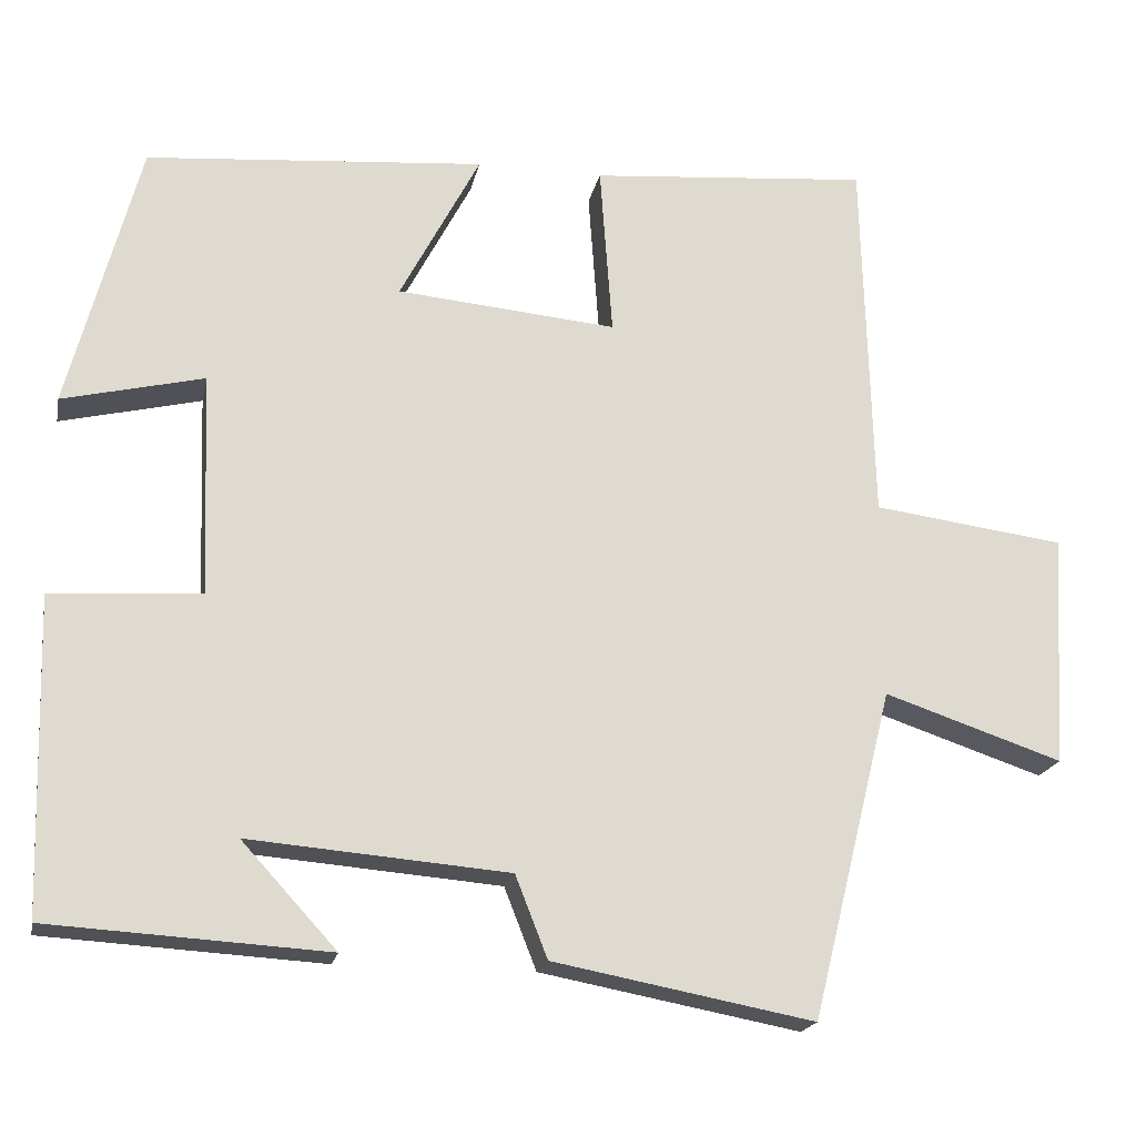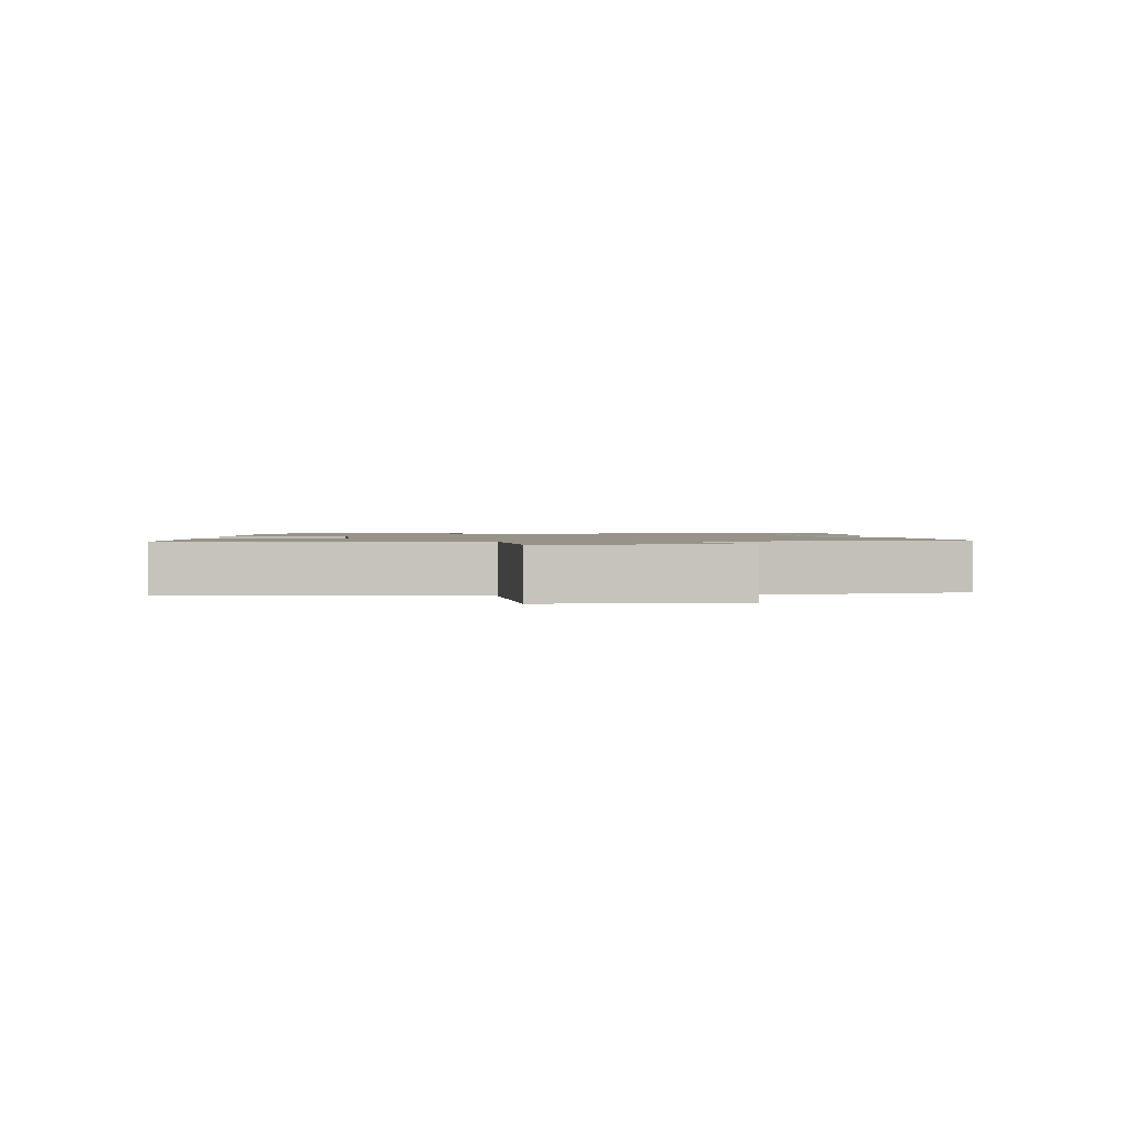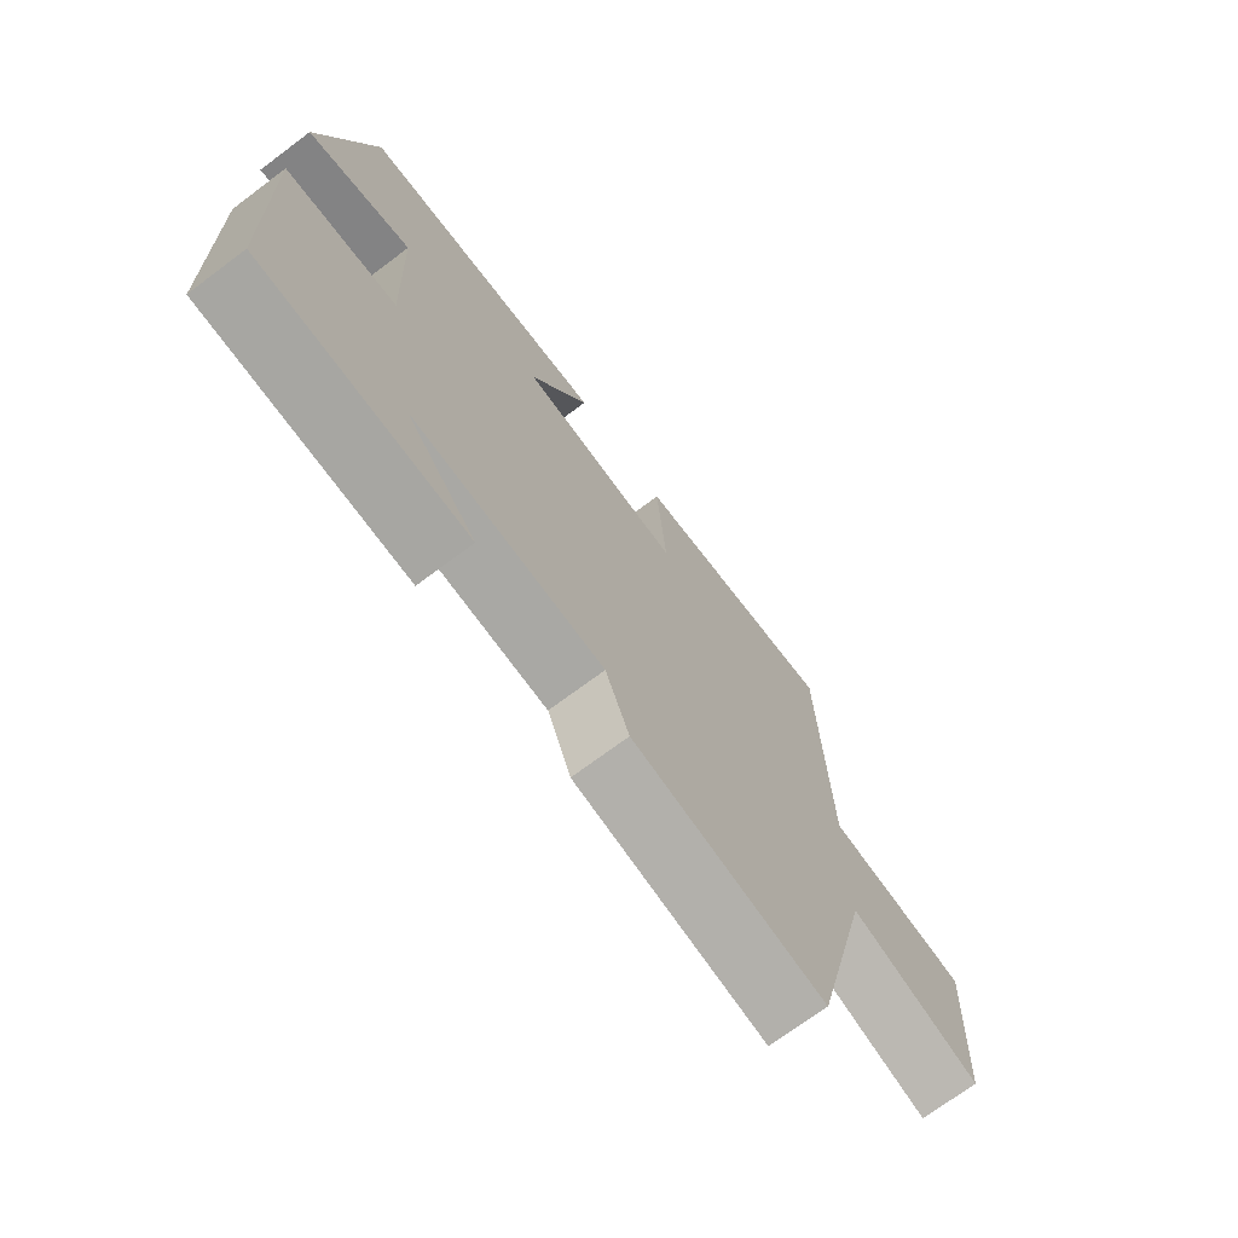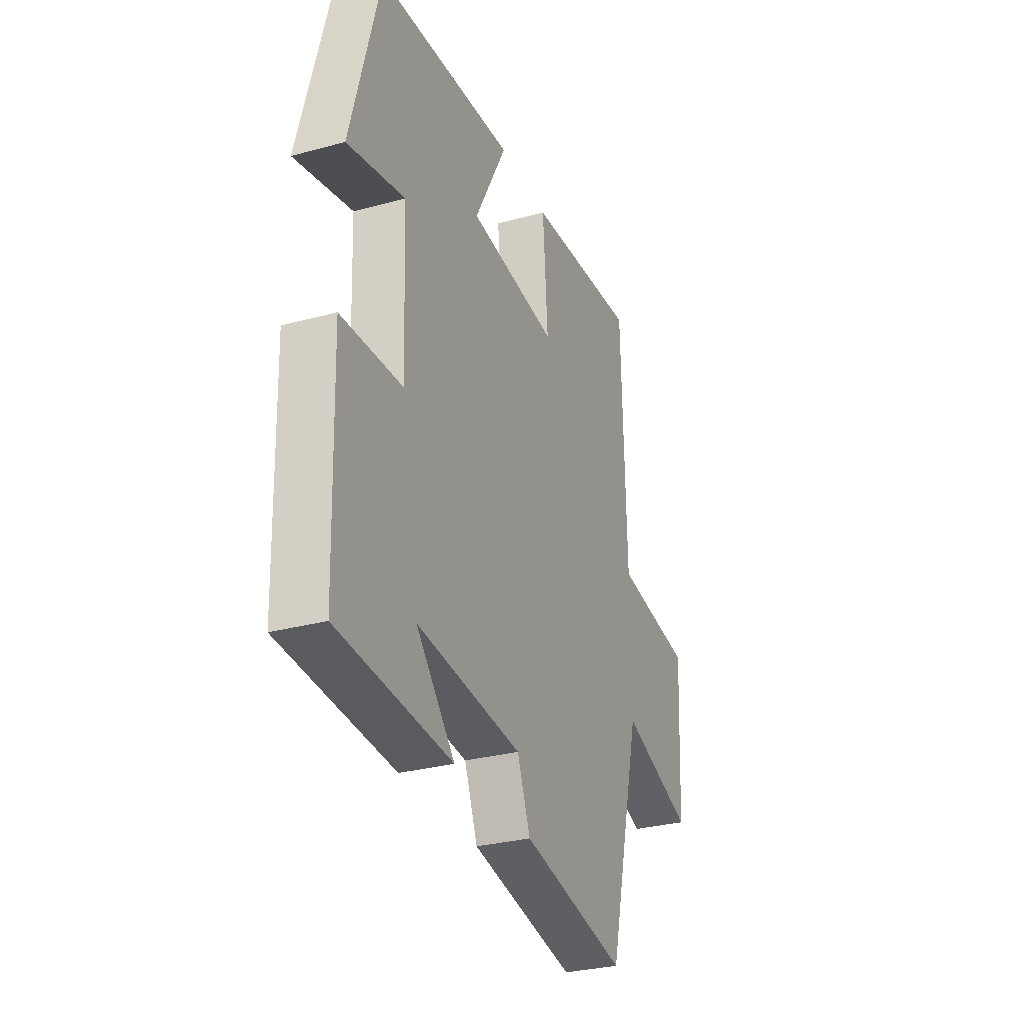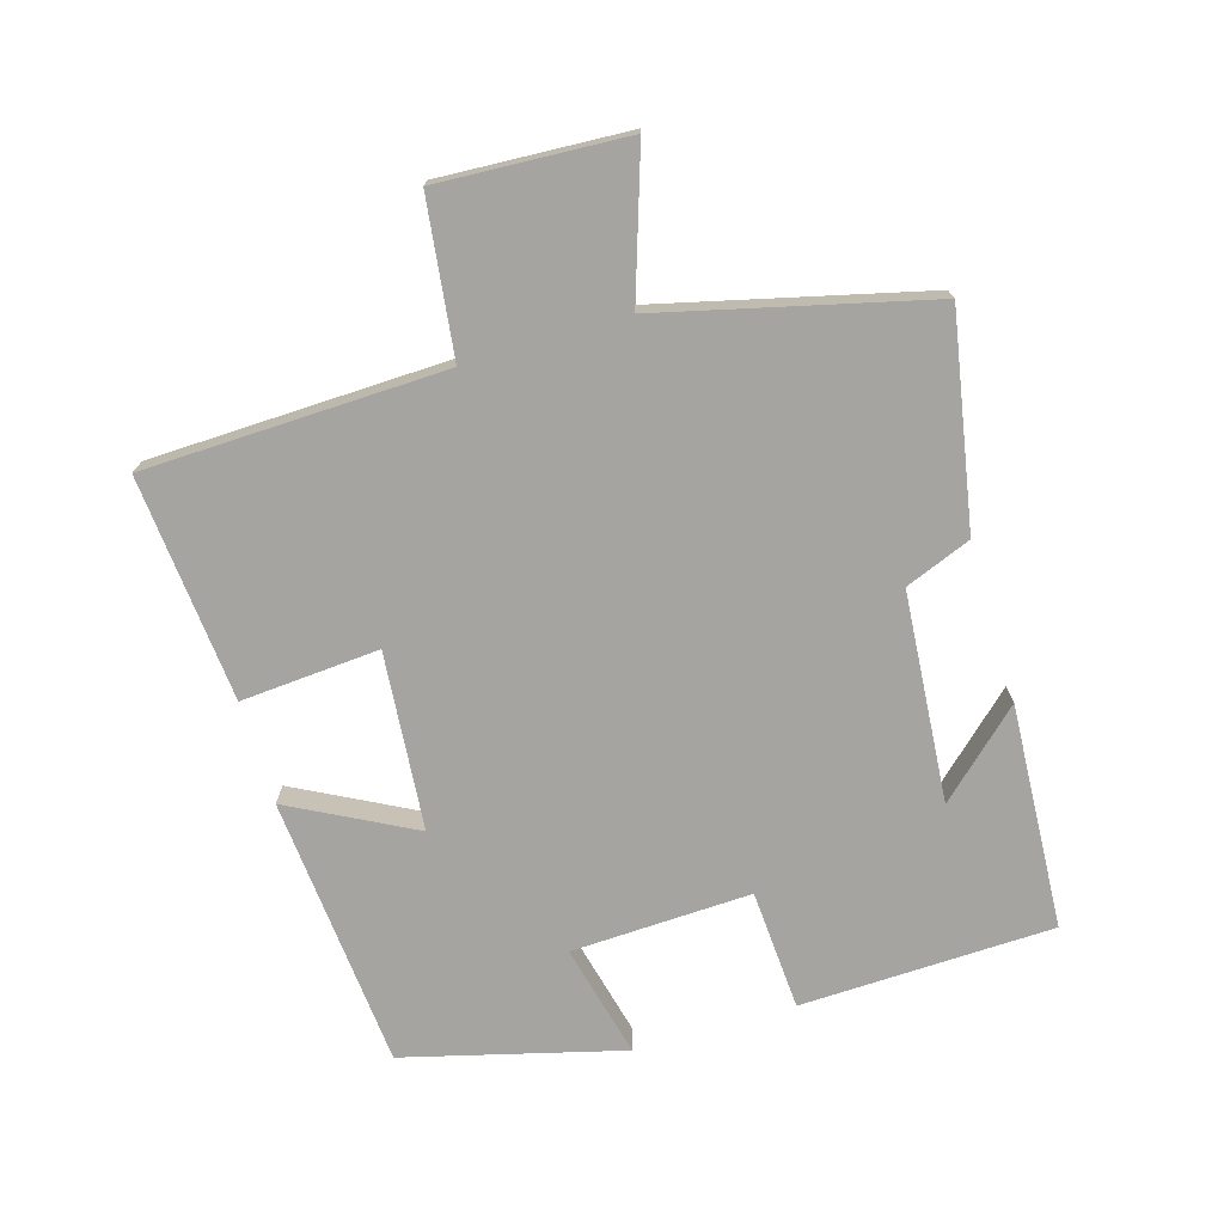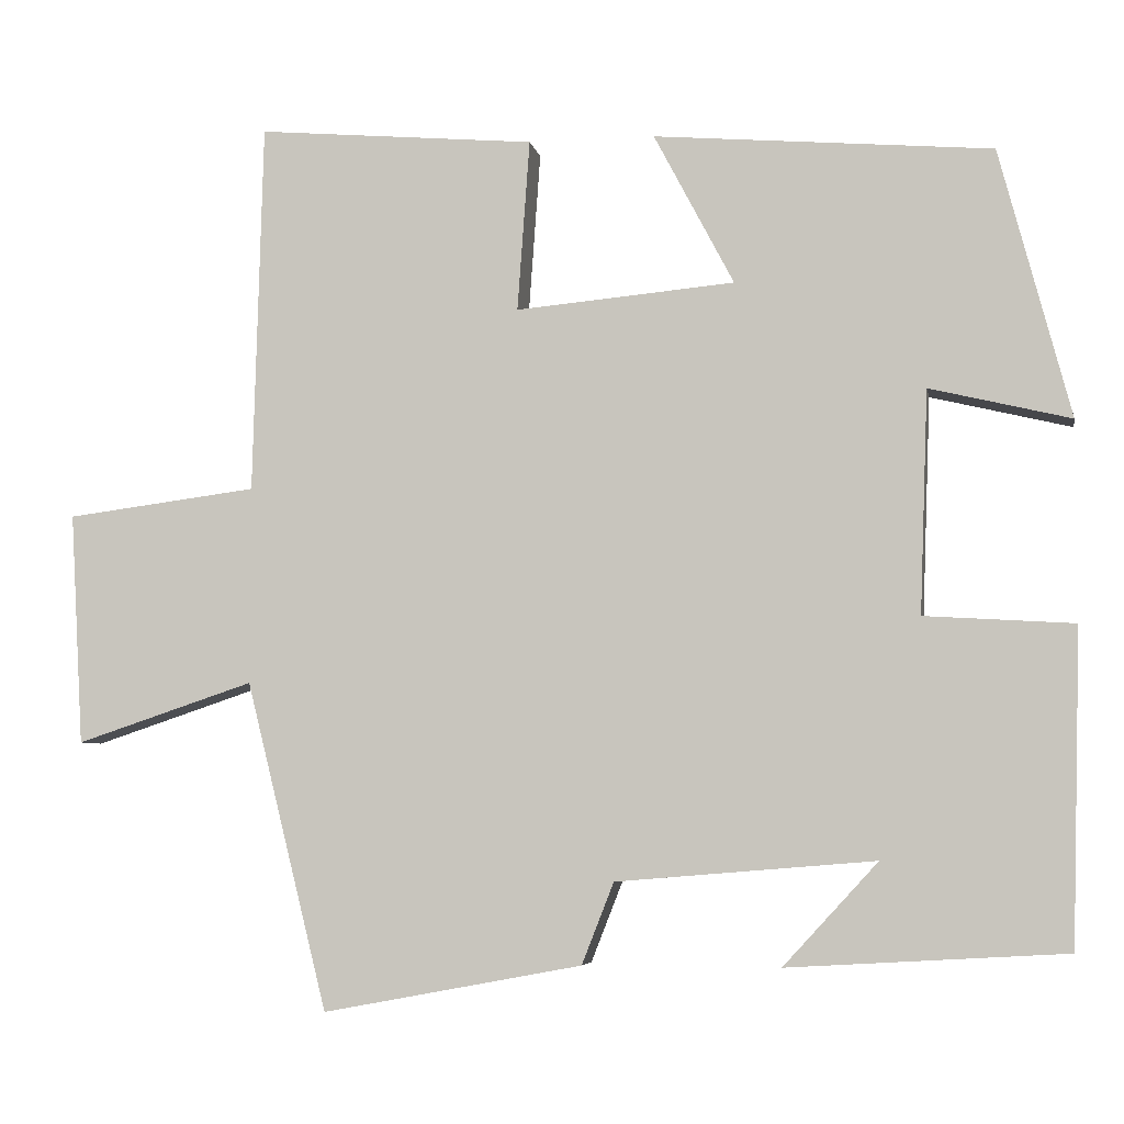
<metadata>
{"format":"obj","ext":"obj","renderer":"f3d","projection":"perspective","resolution":1024,"background":"white","views":[{"elev":-19.3,"azim":-11.4,"up":"+Z"},{"elev":1.4,"azim":88.3,"up":"+Y"},{"elev":-71.6,"azim":-53.2,"up":"+Z"},{"elev":-30.2,"azim":-68.5,"up":"+Z"},{"elev":-73.3,"azim":106.7,"up":"+Y"},{"elev":-5.3,"azim":-169.7,"up":"+Z"}]}
</metadata>
<code>
v 0.488 0.07 0.529
v 0.5 0.07 0.079
v 0.732 0.07 0.049
v 0.716 0.07 -0.233
v 0.5 0.07 -0.161
v 0.401 0.07 -0.559
v 0.086 0.07 -0.5
v 0.047 0.07 -0.401
v -0.267 0.07 -0.375
v -0.152 0.07 -0.5
v -0.489 0.07 -0.48
v -0.5 0.07 -0.1
v -0.319 0.07 -0.089
v -0.329 0.07 0.181
v -0.5 0.07 0.14
v -0.414 0.07 0.466
v -0.004 0.07 0.5
v -0.101 0.07 0.316
v 0.165 0.07 0.292
v 0.15 0.07 0.5
v 0.488 0 0.529
v 0.5 0 0.079
v 0.732 0 0.049
v 0.716 0 -0.233
v 0.5 0 -0.161
v 0.401 0 -0.559
v 0.086 0 -0.5
v 0.047 0 -0.401
v -0.267 0 -0.375
v -0.152 0 -0.5
v -0.489 0 -0.48
v -0.5 0 -0.1
v -0.319 0 -0.089
v -0.329 0 0.181
v -0.5 0 0.14
v -0.414 0 0.466
v -0.004 0 0.5
v -0.101 0 0.316
v 0.165 0 0.292
v 0.15 0 0.5
f 19 20 1 2
f 18 19 2
f 15 16 17 18
f 14 15 18
f 13 14 18 2
f 11 12 13
f 9 10 11
f 9 11 13 2
f 5 6 7 8
f 5 8 9 2
f 2 3 4 5
f 22 21 40 39
f 22 39 38
f 38 37 36 35
f 38 35 34
f 22 38 34 33
f 33 32 31
f 31 30 29
f 22 33 31 29
f 28 27 26 25
f 22 29 28 25
f 25 24 23 22
f 1 21 22 2
f 2 22 23 3
f 3 23 24 4
f 4 24 25 5
f 5 25 26 6
f 6 26 27 7
f 7 27 28 8
f 8 28 29 9
f 9 29 30 10
f 10 30 31 11
f 11 31 32 12
f 12 32 33 13
f 13 33 34 14
f 14 34 35 15
f 15 35 36 16
f 16 36 37 17
f 17 37 38 18
f 18 38 39 19
f 19 39 40 20
f 20 40 21 1

</code>
